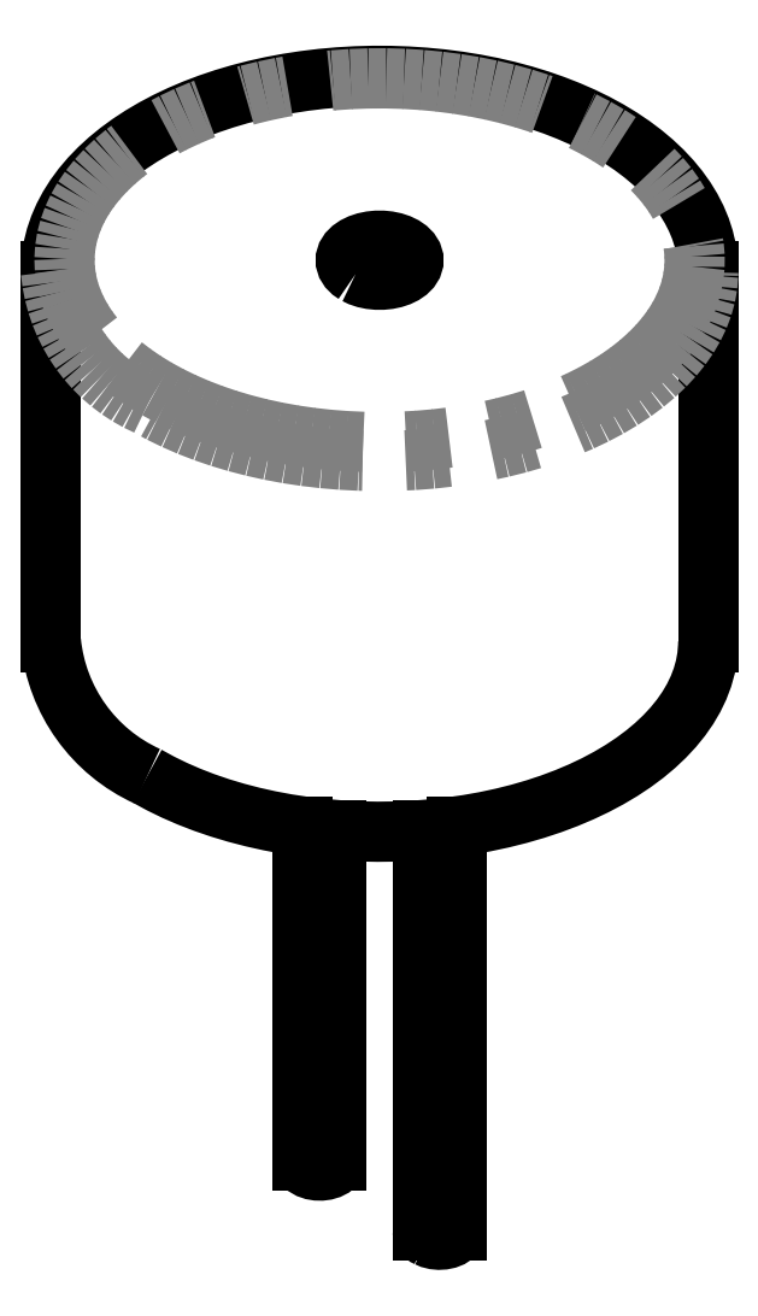
<metadata>
{"format":"dxf","ext":"dxf","renderer":"ezdxf+matplotlib","layout":"modelspace","background":"white","min_lineweight":24,"dpi":150}
</metadata>
<code>
0
SECTION
2
ENTITIES
0
LWPOLYLINE
8
0
90
       62
70
   128
43
0
10
158.2
20
118.4
10
158.2
20
118.5
10
158.2
20
118.8
10
158.1
20
119.1
10
158.1
20
119.4
10
158
20
119.7
10
157.8
20
120
10
157.7
20
120.3
10
157.5
20
120.6
10
157.3
20
120.9
10
157.1
20
121.2
10
156.8
20
121.4
10
156.6
20
121.7
10
156.3
20
121.9
10
156
20
122.2
10
155.6
20
122.4
10
155.3
20
122.6
10
154.9
20
122.8
10
154.5
20
123
10
154.1
20
123.2
10
153.6
20
123.4
10
153.2
20
123.5
10
152.8
20
123.7
10
152.3
20
123.8
10
151.8
20
123.9
10
151.3
20
124
10
150.8
20
124.1
10
150.3
20
124.1
10
149.8
20
124.2
10
149.3
20
124.2
10
148.8
20
124.2
10
148.3
20
124.2
10
147.8
20
124.2
10
147.3
20
124.2
10
146.8
20
124.2
10
146.3
20
124.1
10
145.8
20
124
10
145.3
20
123.9
10
144.8
20
123.8
10
144.4
20
123.7
10
143.9
20
123.6
10
143.5
20
123.4
10
143
20
123.2
10
142.6
20
123.1
10
142.2
20
122.9
10
141.8
20
122.7
10
141.5
20
122.5
10
141.1
20
122.2
10
140.8
20
122
10
140.5
20
121.8
10
140.2
20
121.5
10
140
20
121.2
10
139.7
20
121
10
139.5
20
120.7
10
139.3
20
120.4
10
139.2
20
120.1
10
139.1
20
119.8
10
138.9
20
119.5
10
138.9
20
119.2
10
138.8
20
118.9
10
138.8
20
118.6
10
138.8
20
118.5
0
LINE
8
0
10
158.2
20
107.5
30
0
11
158.2
21
118.5
31
0
0
LINE
8
0
10
138.8
20
118.5
30
0
11
138.8
21
107.5
31
0
0
LINE
8
0
10
149.8
20
102
30
0
11
149.8
21
90.18
31
0
0
LINE
8
0
10
150.8
20
90.18
30
0
11
150.8
21
102.1
31
0
0
LINE
8
0
10
146.2
20
102.1
30
0
11
146.2
21
92.22
31
0
0
LINE
8
0
10
147.2
20
92.22
30
0
11
147.2
21
102
31
0
0
LINE
8
0
10
138.8
20
118.5
30
0
11
138.8
21
118.5
31
0
0
LINE
8
0
10
158.2
20
118.5
30
0
11
158.2
21
118.4
31
0
0
LWPOLYLINE
8
0
90
       44
70
   128
43
0
10
141.6
20
103.6
10
142
20
103.4
10
142.4
20
103.2
10
142.9
20
103
10
143.3
20
102.8
10
143.8
20
102.6
10
144.3
20
102.5
10
144.8
20
102.4
10
145.3
20
102.3
10
145.8
20
102.2
10
146.3
20
102.1
10
146.8
20
102
10
147.4
20
102
10
147.9
20
101.9
10
148.4
20
101.9
10
149
20
101.9
10
149.5
20
102
10
150
20
102
10
150.6
20
102.1
10
151.1
20
102.1
10
151.6
20
102.2
10
152.1
20
102.3
10
152.6
20
102.5
10
153.1
20
102.6
10
153.6
20
102.8
10
154
20
102.9
10
154.4
20
103.1
10
154.9
20
103.3
10
155.3
20
103.5
10
155.6
20
103.7
10
156
20
104
10
156.3
20
104.2
10
156.6
20
104.5
10
156.9
20
104.7
10
157.2
20
105
10
157.4
20
105.3
10
157.6
20
105.6
10
157.8
20
105.9
10
157.9
20
106.2
10
158
20
106.5
10
158.1
20
106.8
10
158.2
20
107.1
10
158.2
20
107.4
10
158.2
20
107.5
0
ARC
8
0
10
143.7
20
108
30
0
40
4.894
50
185.8
51
245.5
0
LWPOLYLINE
8
0
90
       37
70
   128
43
0
10
147.8
20
118.4
10
147.9
20
118.3
10
148.1
20
118.3
10
148.2
20
118.2
10
148.4
20
118.2
10
148.6
20
118.2
10
148.8
20
118.2
10
148.9
20
118.3
10
149.1
20
118.3
10
149.2
20
118.4
10
149.3
20
118.5
10
149.4
20
118.6
10
149.5
20
118.7
10
149.5
20
118.7
10
149.5
20
118.8
10
149.5
20
118.9
10
149.4
20
119
10
149.3
20
119.1
10
149.2
20
119.2
10
149.1
20
119.3
10
148.9
20
119.3
10
148.8
20
119.4
10
148.6
20
119.4
10
148.4
20
119.4
10
148.2
20
119.4
10
148.1
20
119.3
10
147.9
20
119.3
10
147.8
20
119.2
10
147.7
20
119.1
10
147.6
20
119
10
147.5
20
118.9
10
147.5
20
118.8
10
147.5
20
118.7
10
147.5
20
118.7
10
147.6
20
118.6
10
147.7
20
118.5
10
147.8
20
118.4
0
ARC
8
0
10
148.5
20
116.5
30
0
40
1.724
50
85.33
51
94.67
0
ARC
8
0
10
150
20
90.2
30
0
40
0.2407
50
184.2
51
247.1
0
LWPOLYLINE
8
0
90
       11
70
   128
43
0
10
150.8
20
90.18
10
150.8
20
90.15
10
150.7
20
90.08
10
150.7
20
90.02
10
150.6
20
89.96
10
150.5
20
89.92
10
150.4
20
89.9
10
150.3
20
89.89
10
150.1
20
89.9
10
150
20
89.93
10
149.9
20
89.98
0
LWPOLYLINE
8
0
90
       14
70
   128
43
0
10
147.2
20
92.22
10
147.2
20
92.16
10
147.2
20
92.09
10
147.1
20
92.03
10
147
20
91.98
10
146.9
20
91.95
10
146.8
20
91.93
10
146.7
20
91.94
10
146.5
20
91.96
10
146.4
20
91.99
10
146.3
20
92.04
10
146.3
20
92.11
10
146.2
20
92.18
10
146.2
20
92.22
0
LWPOLYLINE
8
0
90
      112
70
   128
43
0
10
141.9
20
115
10
142.3
20
114.8
10
142.7
20
114.6
10
143.1
20
114.4
10
143.6
20
114.2
10
144
20
114.1
10
144.5
20
114
10
145
20
113.8
10
145.5
20
113.7
10
146
20
113.6
10
146.5
20
113.6
10
147
20
113.5
10
147.5
20
113.5
10
148
20
113.4
10
148.6
20
113.4
10
149.1
20
113.4
10
149.6
20
113.5
10
150.1
20
113.5
10
150.7
20
113.6
10
151.2
20
113.7
10
151.7
20
113.8
10
152.1
20
113.9
10
152.6
20
114
10
153.1
20
114.1
10
153.5
20
114.3
10
154
20
114.5
10
154.4
20
114.6
10
154.8
20
114.8
10
155.2
20
115.1
10
155.5
20
115.3
10
155.9
20
115.5
10
156.2
20
115.8
10
156.5
20
116
10
156.7
20
116.3
10
156.9
20
116.6
10
157.2
20
116.8
10
157.3
20
117.1
10
157.5
20
117.4
10
157.6
20
117.7
10
157.7
20
118
10
157.8
20
118.3
10
157.8
20
118.6
10
157.8
20
118.9
10
157.8
20
119.2
10
157.7
20
119.5
10
157.6
20
119.8
10
157.5
20
120.1
10
157.4
20
120.4
10
157.2
20
120.7
10
157
20
121
10
156.8
20
121.3
10
156.5
20
121.5
10
156.2
20
121.8
10
155.9
20
122
10
155.6
20
122.3
10
155.3
20
122.5
10
154.9
20
122.7
10
154.5
20
122.9
10
154.1
20
123.1
10
153.7
20
123.3
10
153.2
20
123.4
10
152.7
20
123.6
10
152.3
20
123.7
10
151.8
20
123.8
10
151.3
20
123.9
10
150.8
20
124
10
150.3
20
124.1
10
149.7
20
124.1
10
149.2
20
124.2
10
148.7
20
124.2
10
148.2
20
124.2
10
147.6
20
124.1
10
147.1
20
124.1
10
146.6
20
124.1
10
146.1
20
124
10
145.6
20
123.9
10
145.1
20
123.8
10
144.6
20
123.7
10
144.1
20
123.5
10
143.7
20
123.4
10
143.2
20
123.2
10
142.8
20
123
10
142.4
20
122.9
10
142
20
122.6
10
141.7
20
122.4
10
141.3
20
122.2
10
141
20
122
10
140.7
20
121.7
10
140.4
20
121.5
10
140.2
20
121.2
10
139.9
20
120.9
10
139.8
20
120.6
10
139.6
20
120.3
10
139.5
20
120
10
139.3
20
119.7
10
139.3
20
119.4
10
139.2
20
119.1
10
139.2
20
118.8
10
139.2
20
118.5
10
139.3
20
118.2
10
139.3
20
117.9
10
139.4
20
117.6
10
139.6
20
117.3
10
139.7
20
117
10
139.9
20
116.8
10
140.1
20
116.5
10
140.3
20
116.2
10
140.6
20
116
10
140.9
20
115.7
10
141.2
20
115.5
10
141.6
20
115.2
10
141.9
20
115
0
ARC
8
0
10
143.6
20
118.9
30
0
40
4.779
50
185.1
51
246.3
0
LWPOLYLINE
8
0
90
       44
70
   128
43
0
10
158.2
20
118.4
10
158.2
20
118.4
10
158.2
20
118
10
158.1
20
117.7
10
158
20
117.4
10
157.9
20
117.1
10
157.8
20
116.8
10
157.6
20
116.5
10
157.4
20
116.2
10
157.2
20
116
10
156.9
20
115.7
10
156.6
20
115.4
10
156.3
20
115.2
10
156
20
114.9
10
155.6
20
114.7
10
155.3
20
114.5
10
154.9
20
114.2
10
154.4
20
114.1
10
154
20
113.9
10
153.6
20
113.7
10
153.1
20
113.5
10
152.6
20
113.4
10
152.1
20
113.3
10
151.6
20
113.2
10
151.1
20
113.1
10
150.6
20
113
10
150
20
112.9
10
149.5
20
112.9
10
149
20
112.9
10
148.4
20
112.9
10
147.9
20
112.9
10
147.4
20
112.9
10
146.8
20
113
10
146.3
20
113
10
145.8
20
113.1
10
145.3
20
113.2
10
144.8
20
113.3
10
144.3
20
113.4
10
143.8
20
113.6
10
143.3
20
113.7
10
142.9
20
113.9
10
142.4
20
114.1
10
142
20
114.3
10
141.6
20
114.5
0
ENDSEC
0
EOF

</code>
